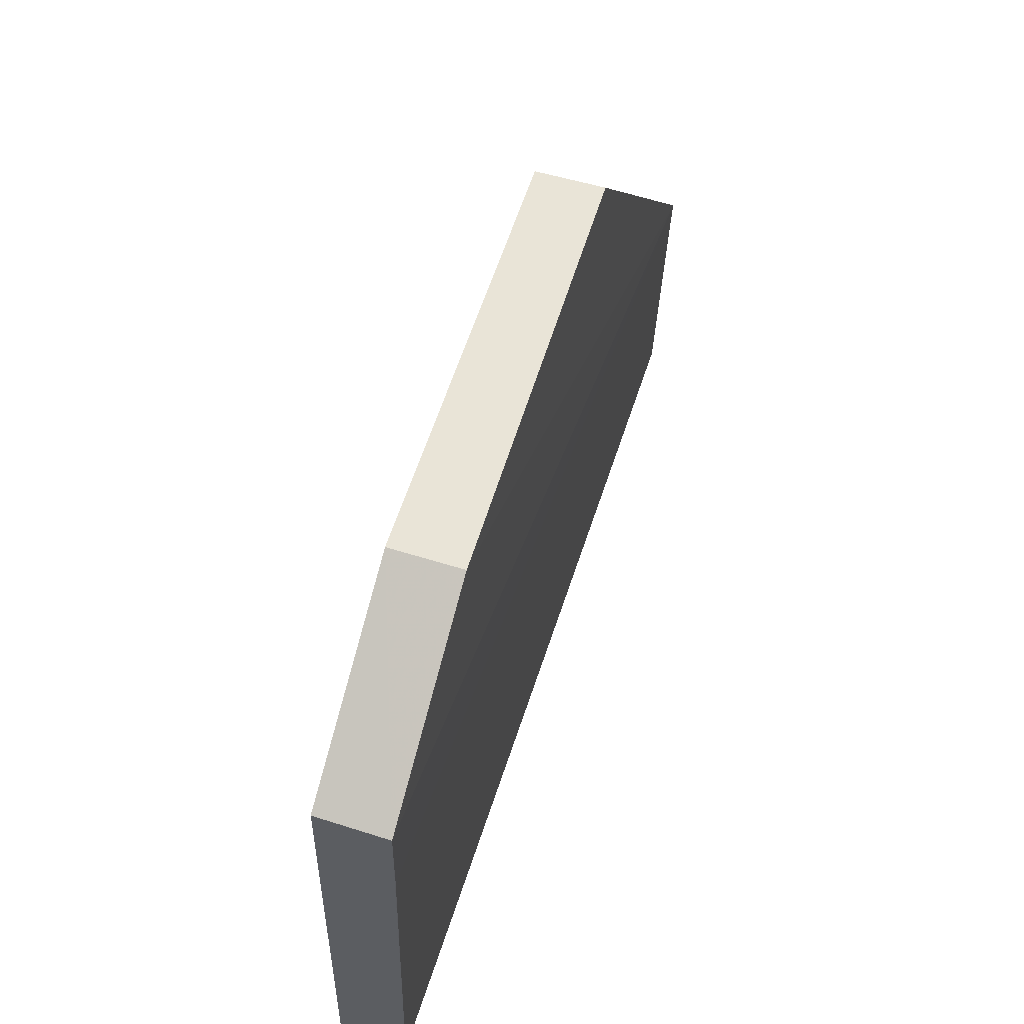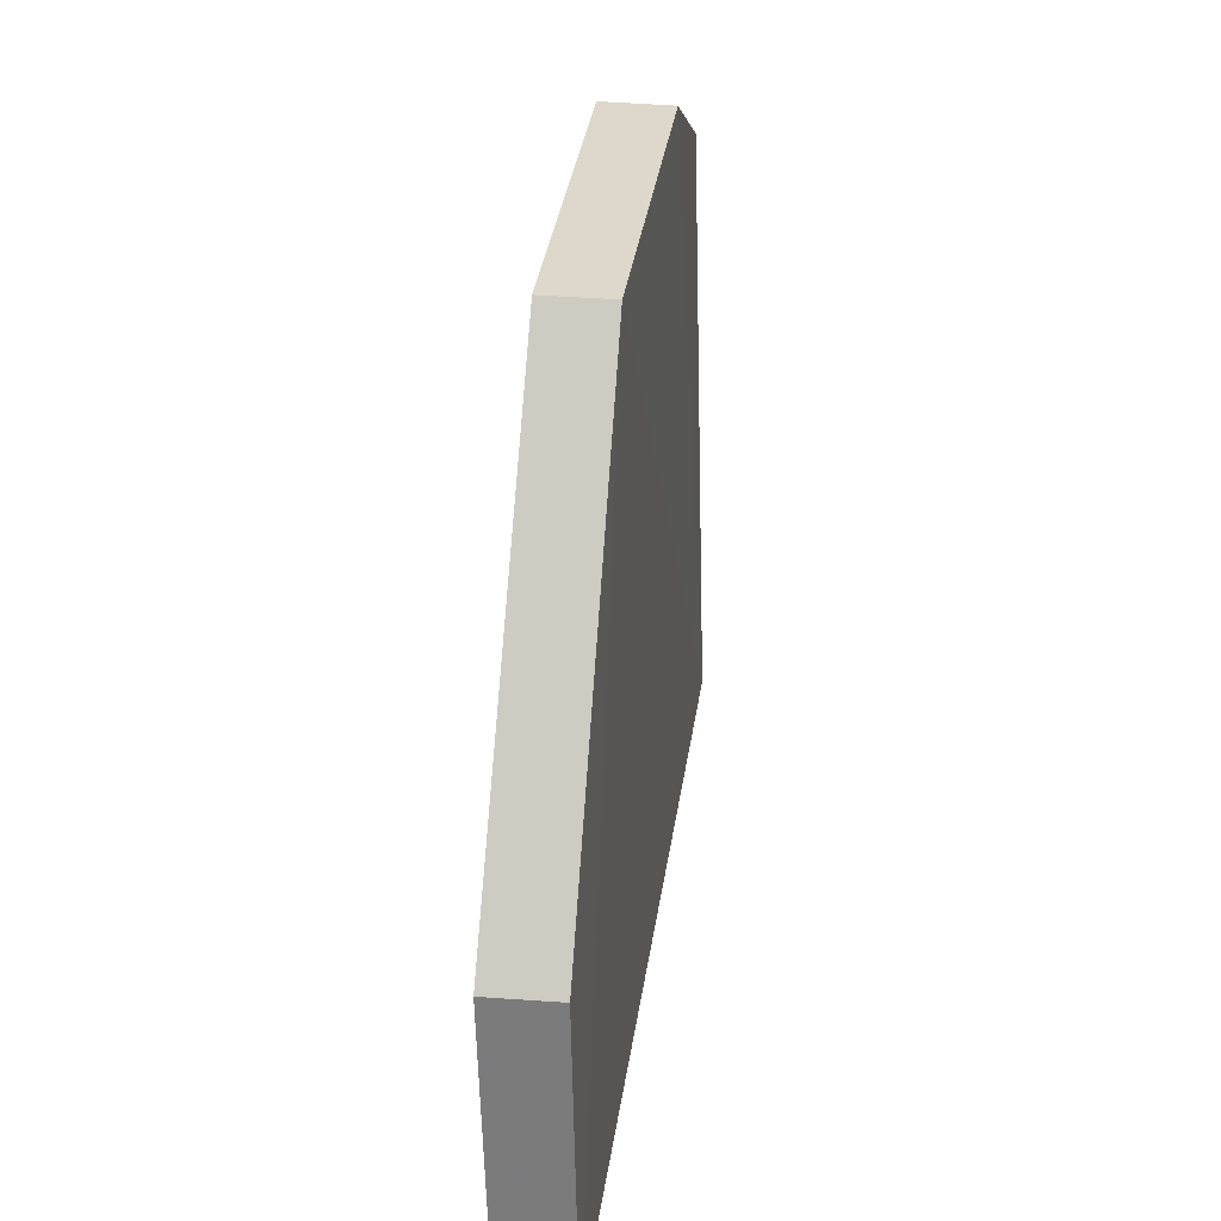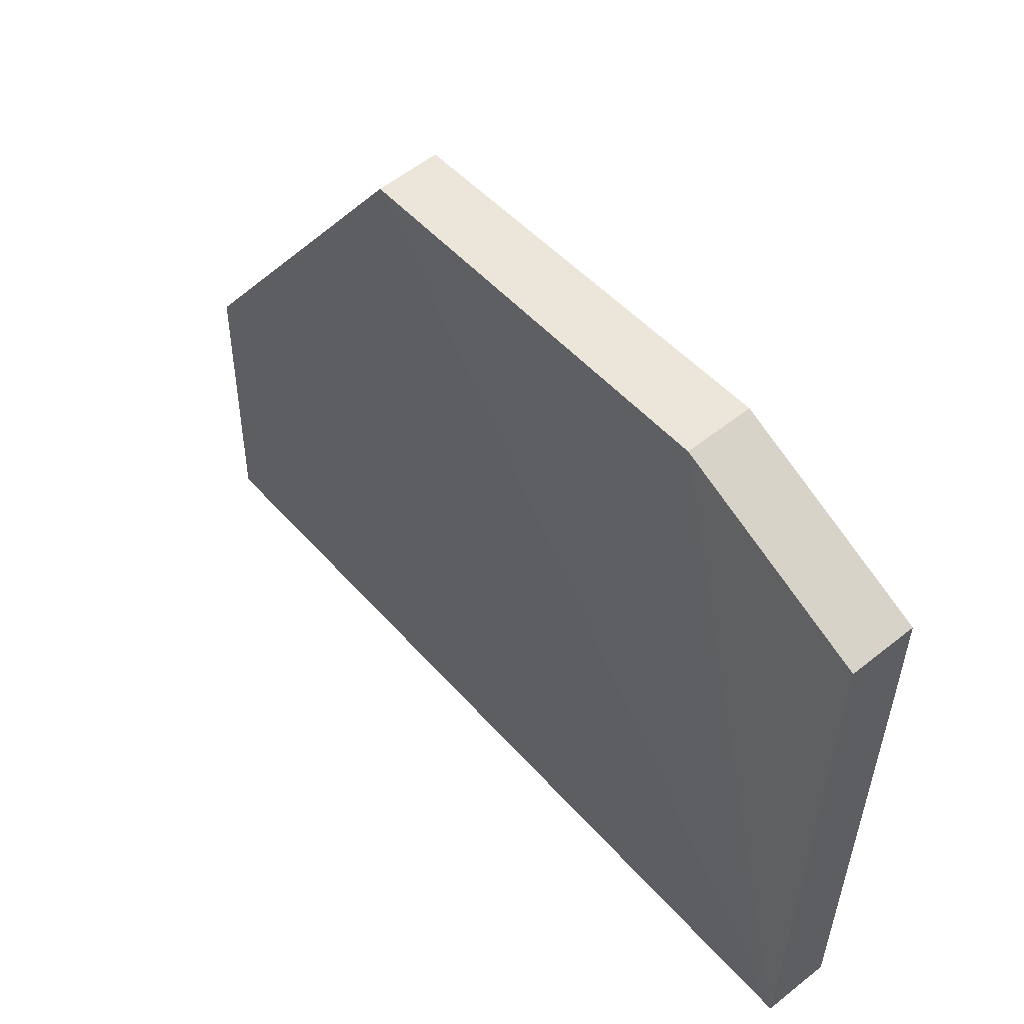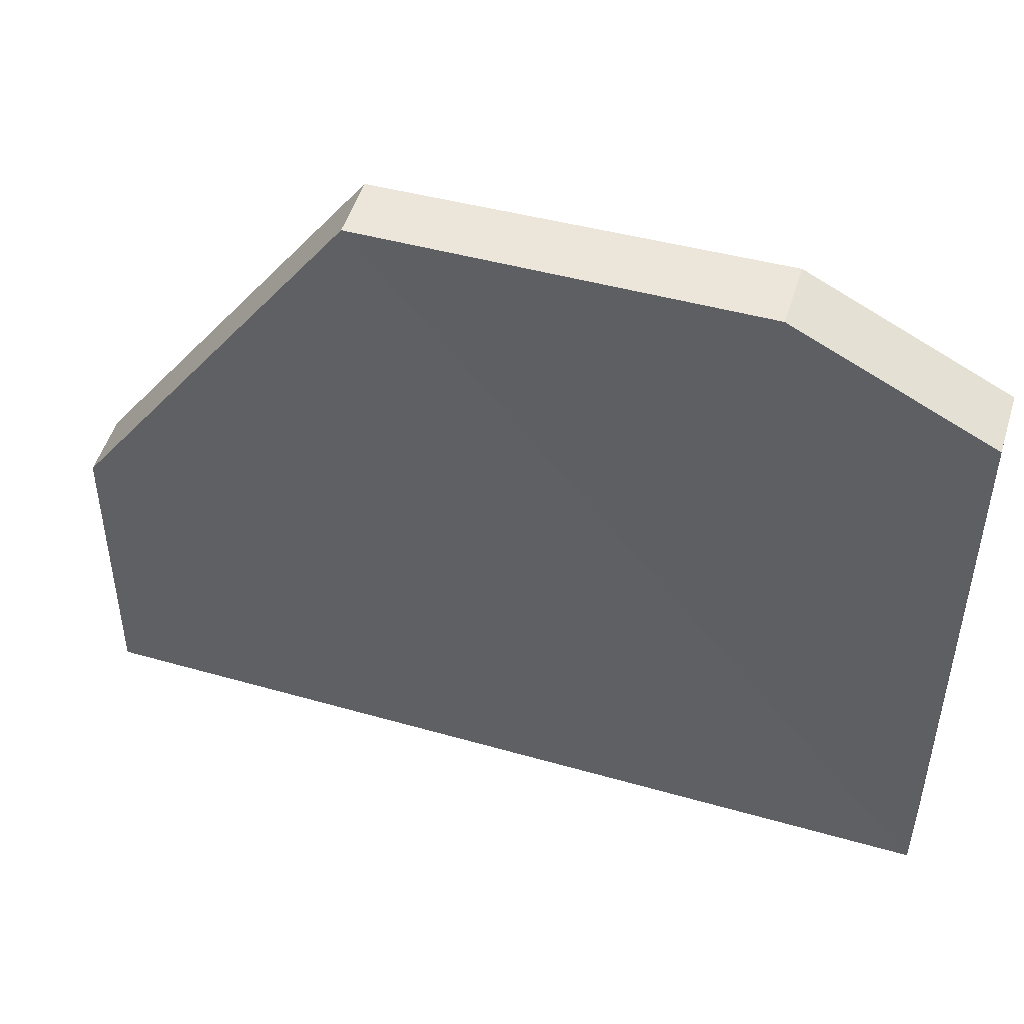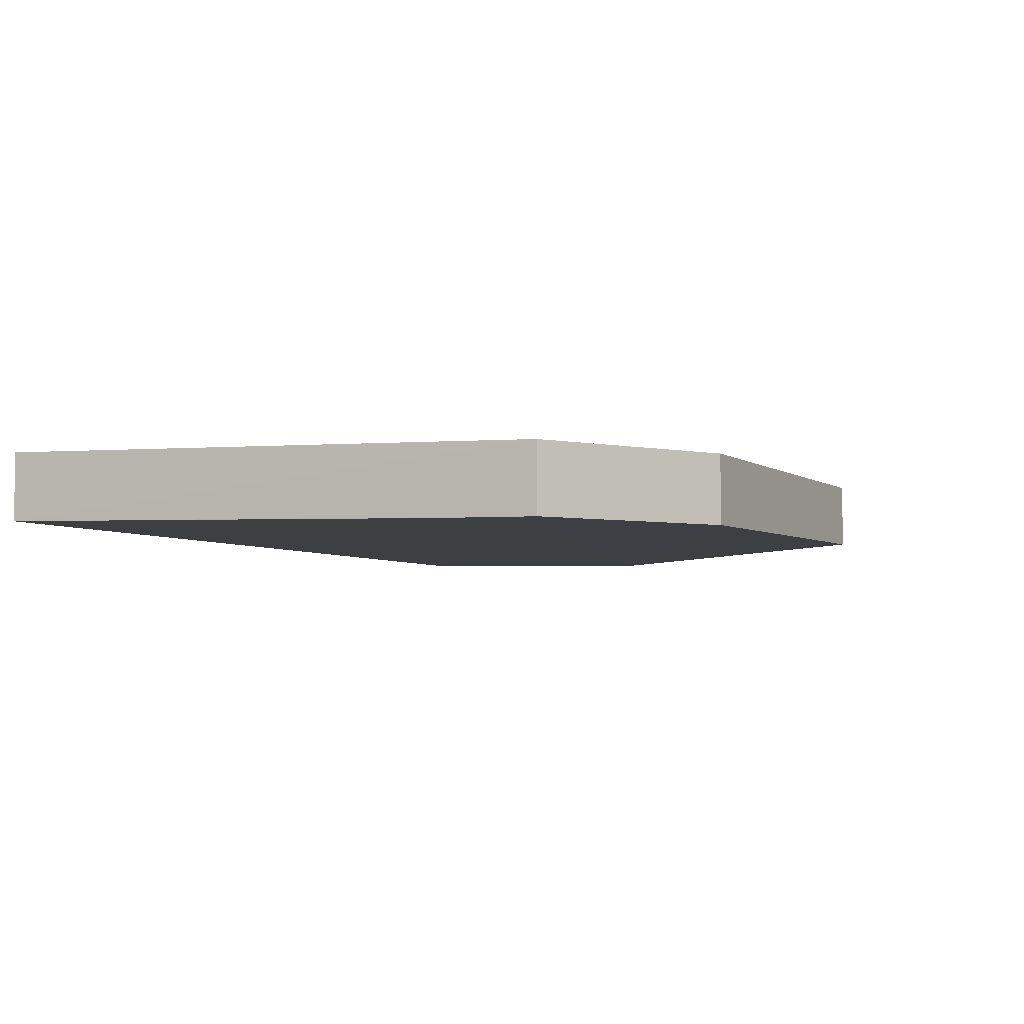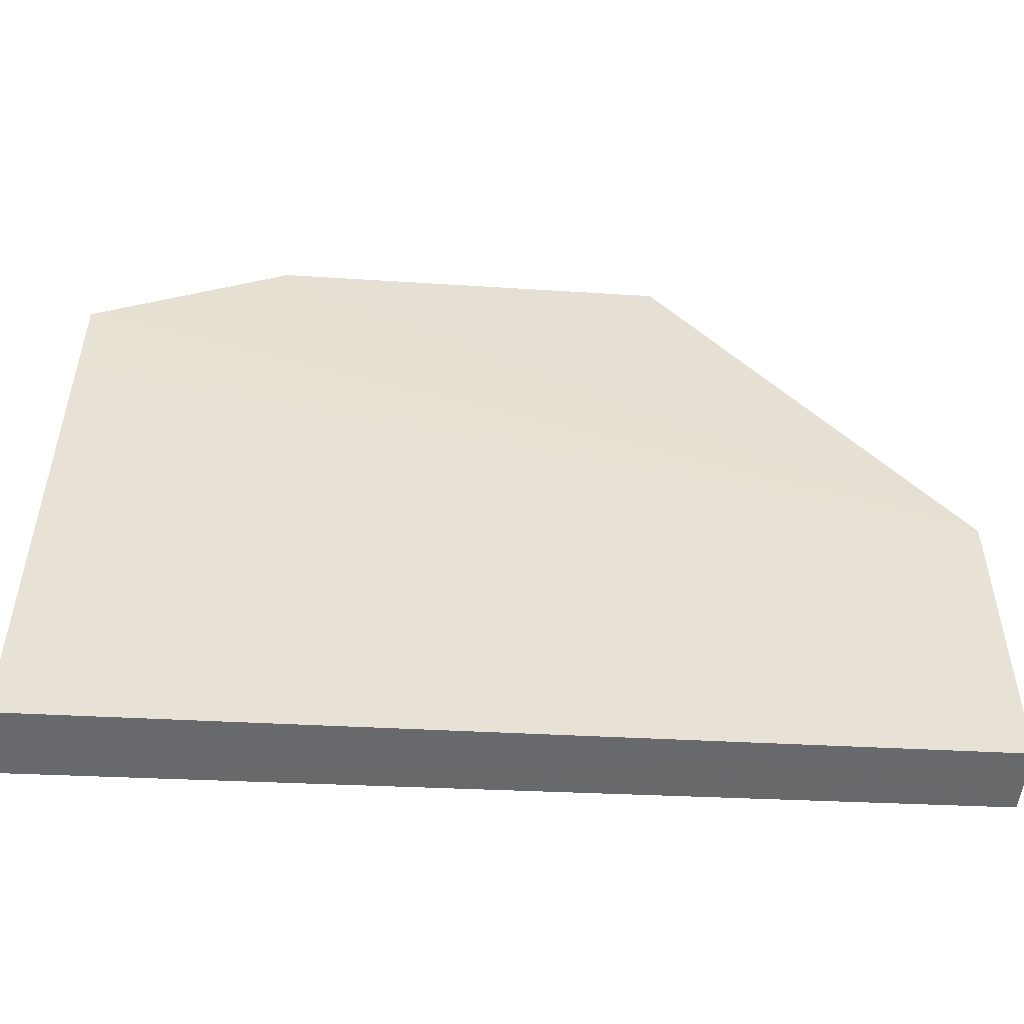
<metadata>
{"format":"obj","ext":"obj","renderer":"f3d","projection":"perspective","resolution":1024,"background":"white","views":[{"elev":60.6,"azim":107.6,"up":"+Y"},{"elev":30.9,"azim":-83.3,"up":"+Y"},{"elev":52.5,"azim":48.9,"up":"+Y"},{"elev":47.9,"azim":16.9,"up":"+Y"},{"elev":-4.3,"azim":116.6,"up":"+Z"},{"elev":-52.0,"azim":176.4,"up":"+Y"}]}
</metadata>
<code>
v -0.07655 -0.03749 0.004971
v -0.07654 -0.06229 0.005657
v -0.07647 -0.06225 0.002696
v -0.1013 -0.03332 0.002244
v -0.1137 -0.04989 0.004863
v -0.07651 -0.03746 0.002102
v -0.1013 -0.03335 0.004935
v -0.1138 -0.06227 0.002371
v -0.1137 -0.06229 0.005079
v -0.0848 -0.03336 0.005016
v -0.1137 -0.04987 0.00206
v -0.08478 -0.03332 0.002152
v -0.07651 -0.04159 0.002172
f 1 2 3
f 6 1 3
f 8 3 2
f 9 7 5
f 9 2 7
f 9 8 2
f 9 5 8
f 10 7 2
f 10 2 1
f 10 1 6
f 11 7 4
f 11 5 7
f 11 8 5
f 12 10 6
f 12 4 7
f 12 7 10
f 12 11 4
f 12 6 11
f 13 11 6
f 13 6 3
f 13 3 8
f 13 8 11

</code>
